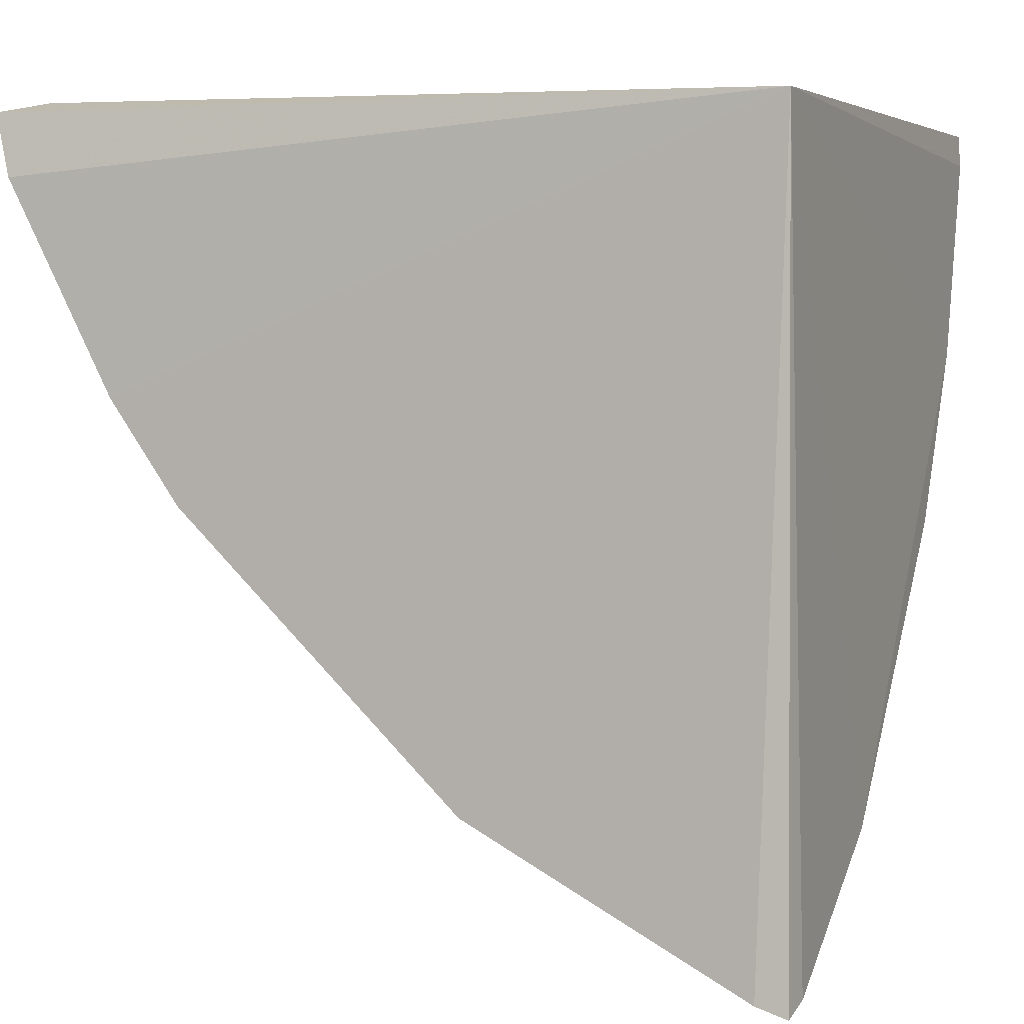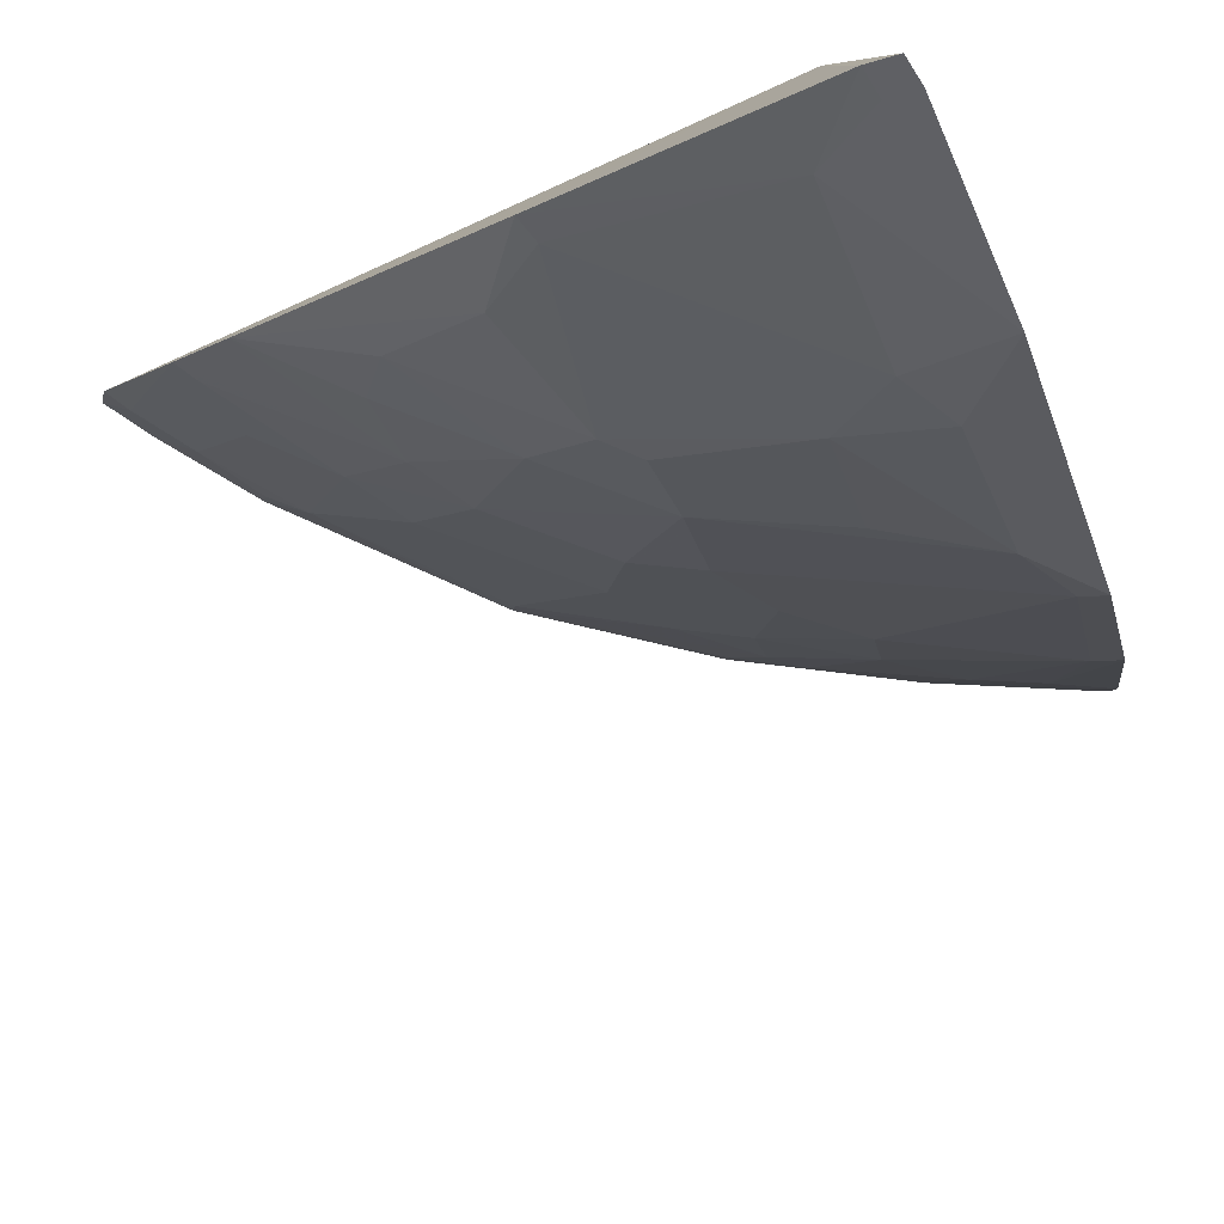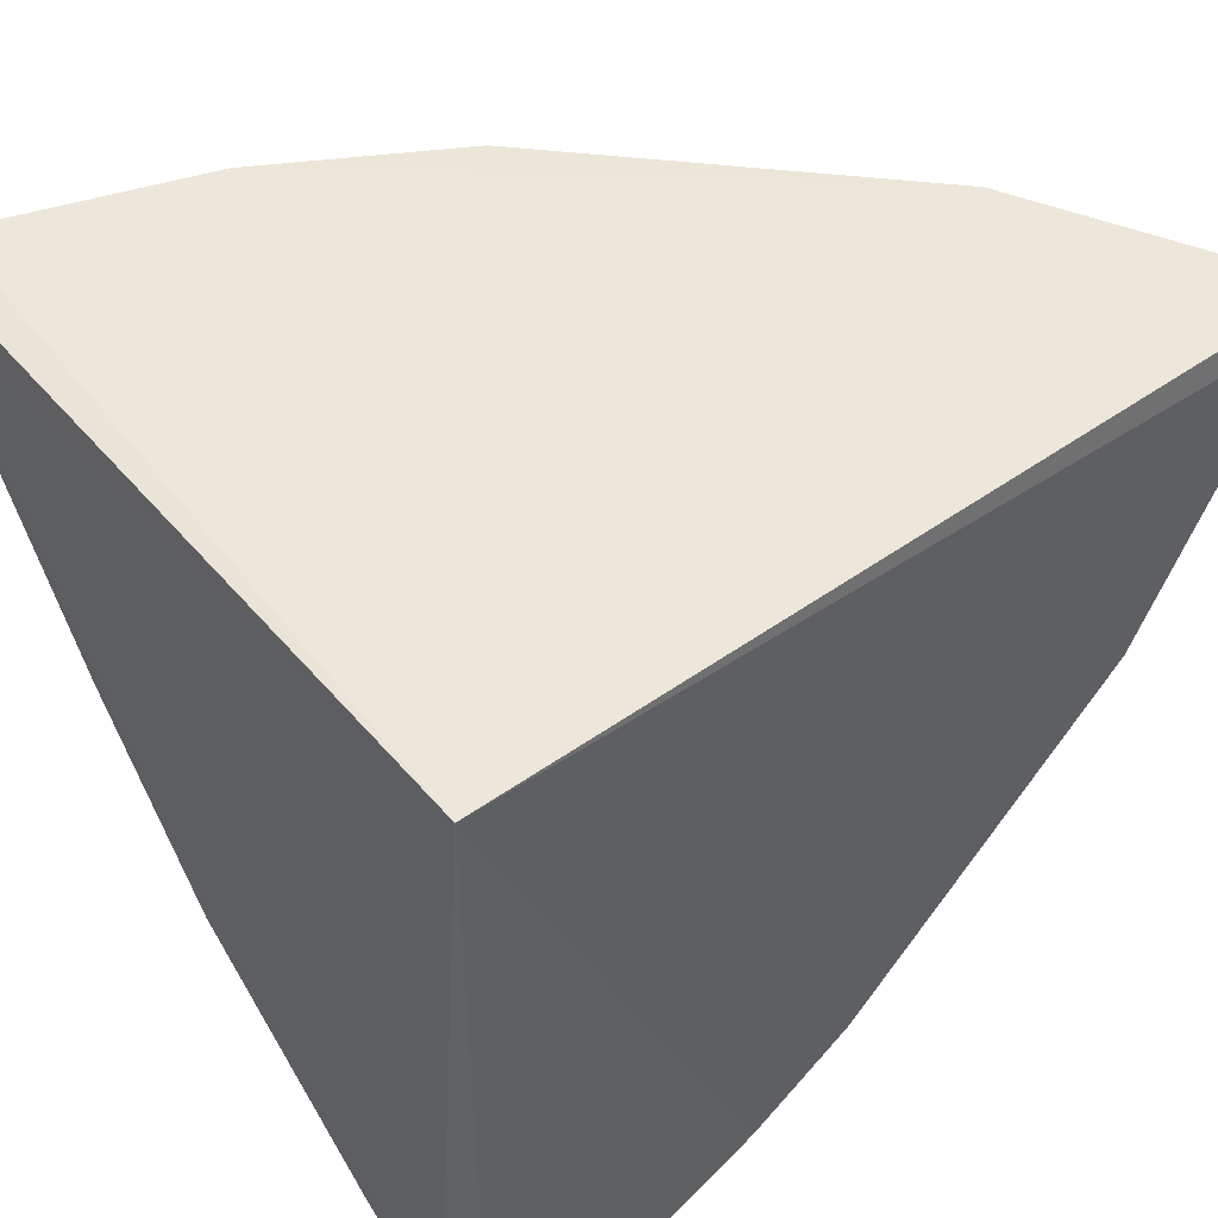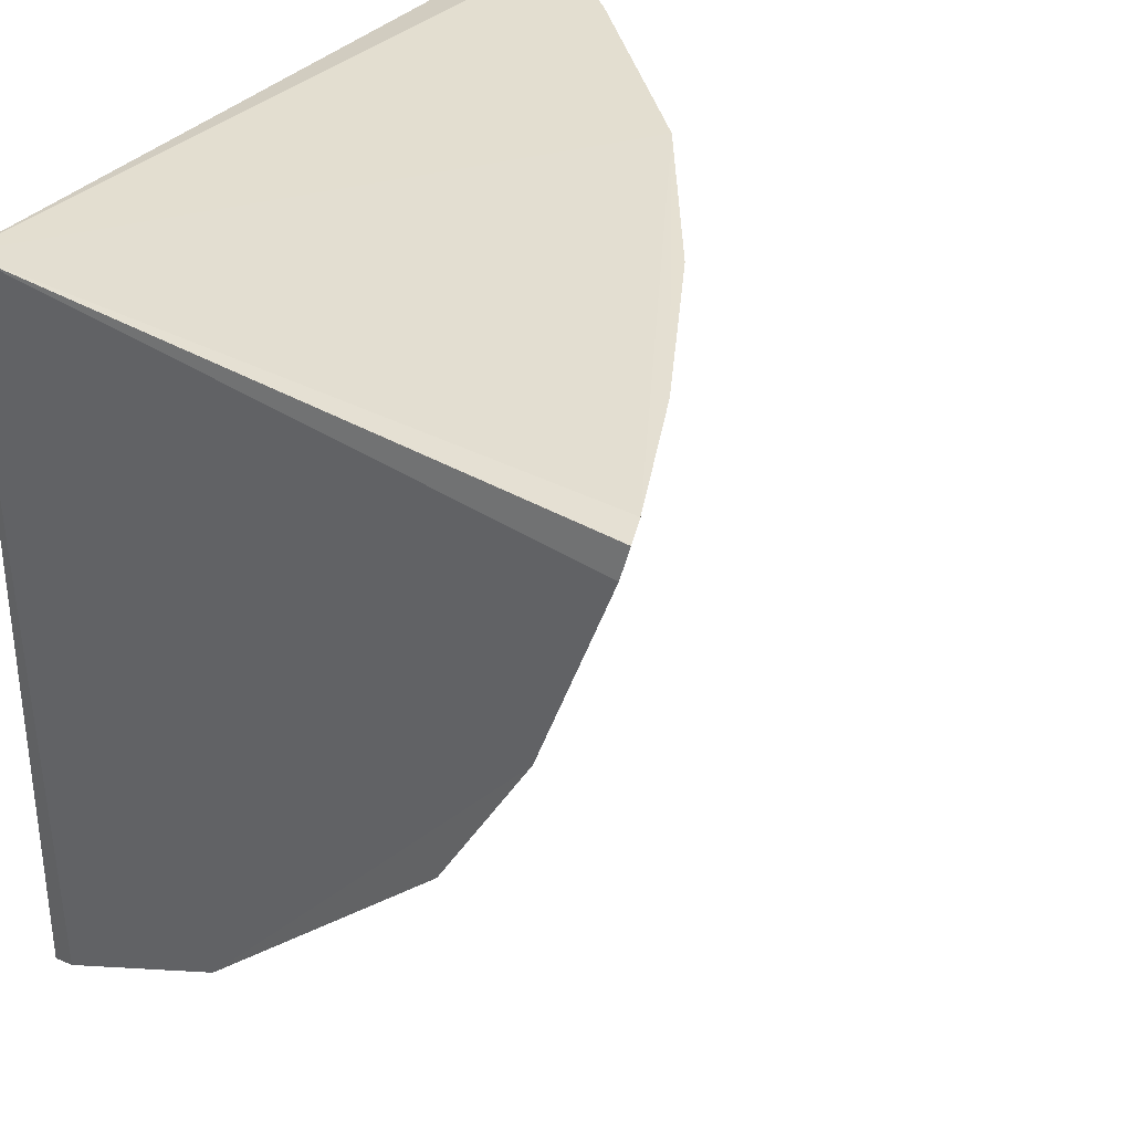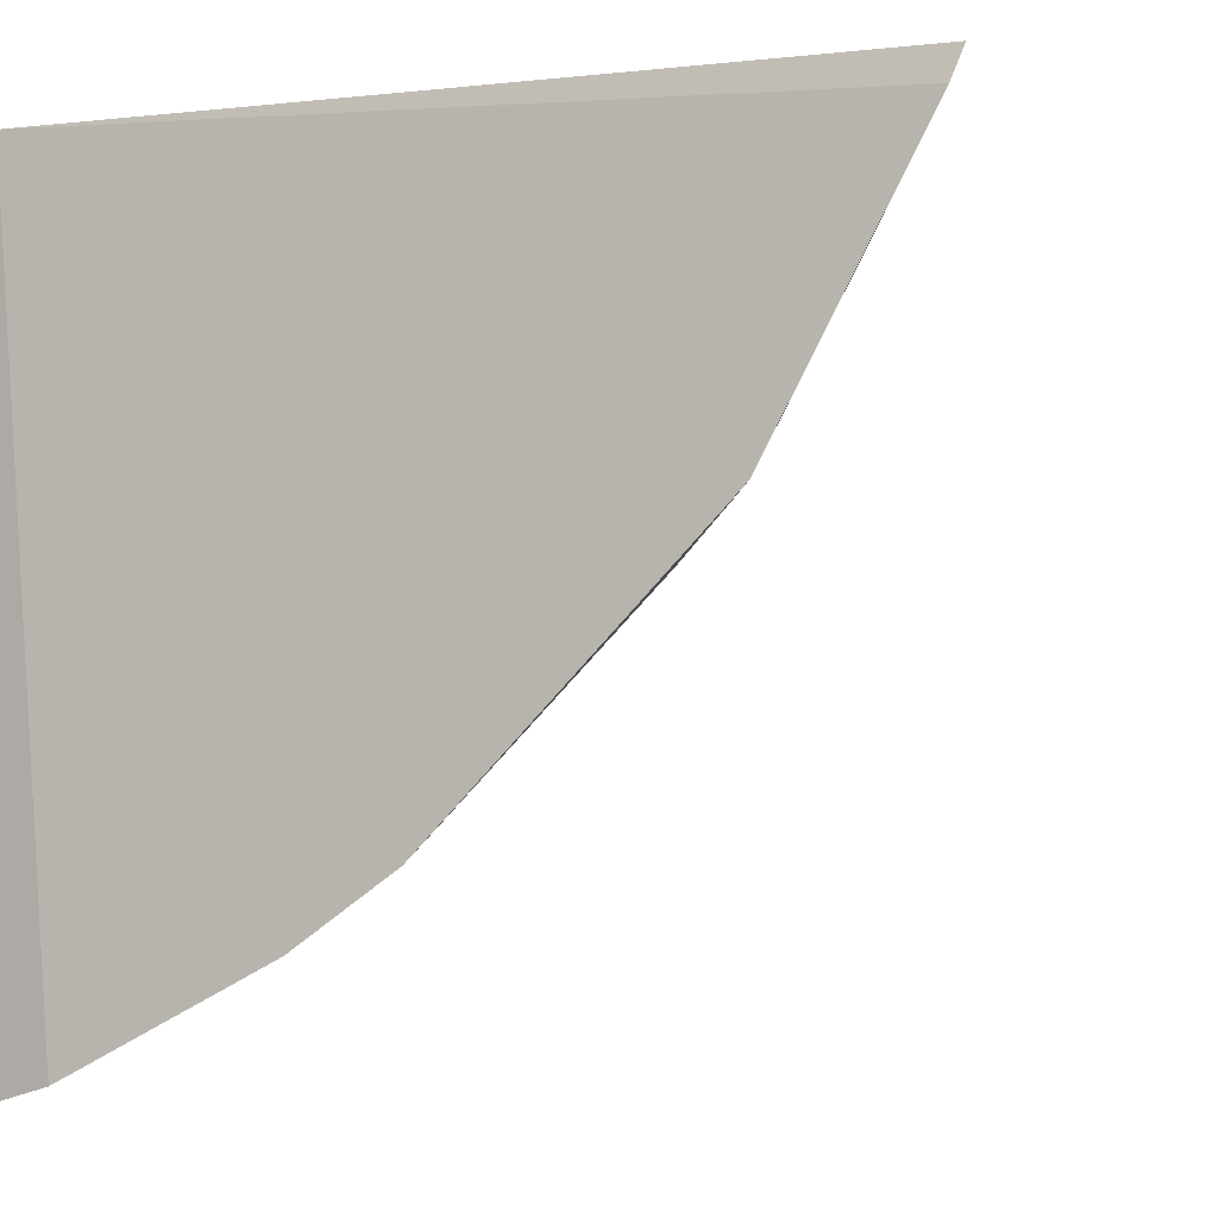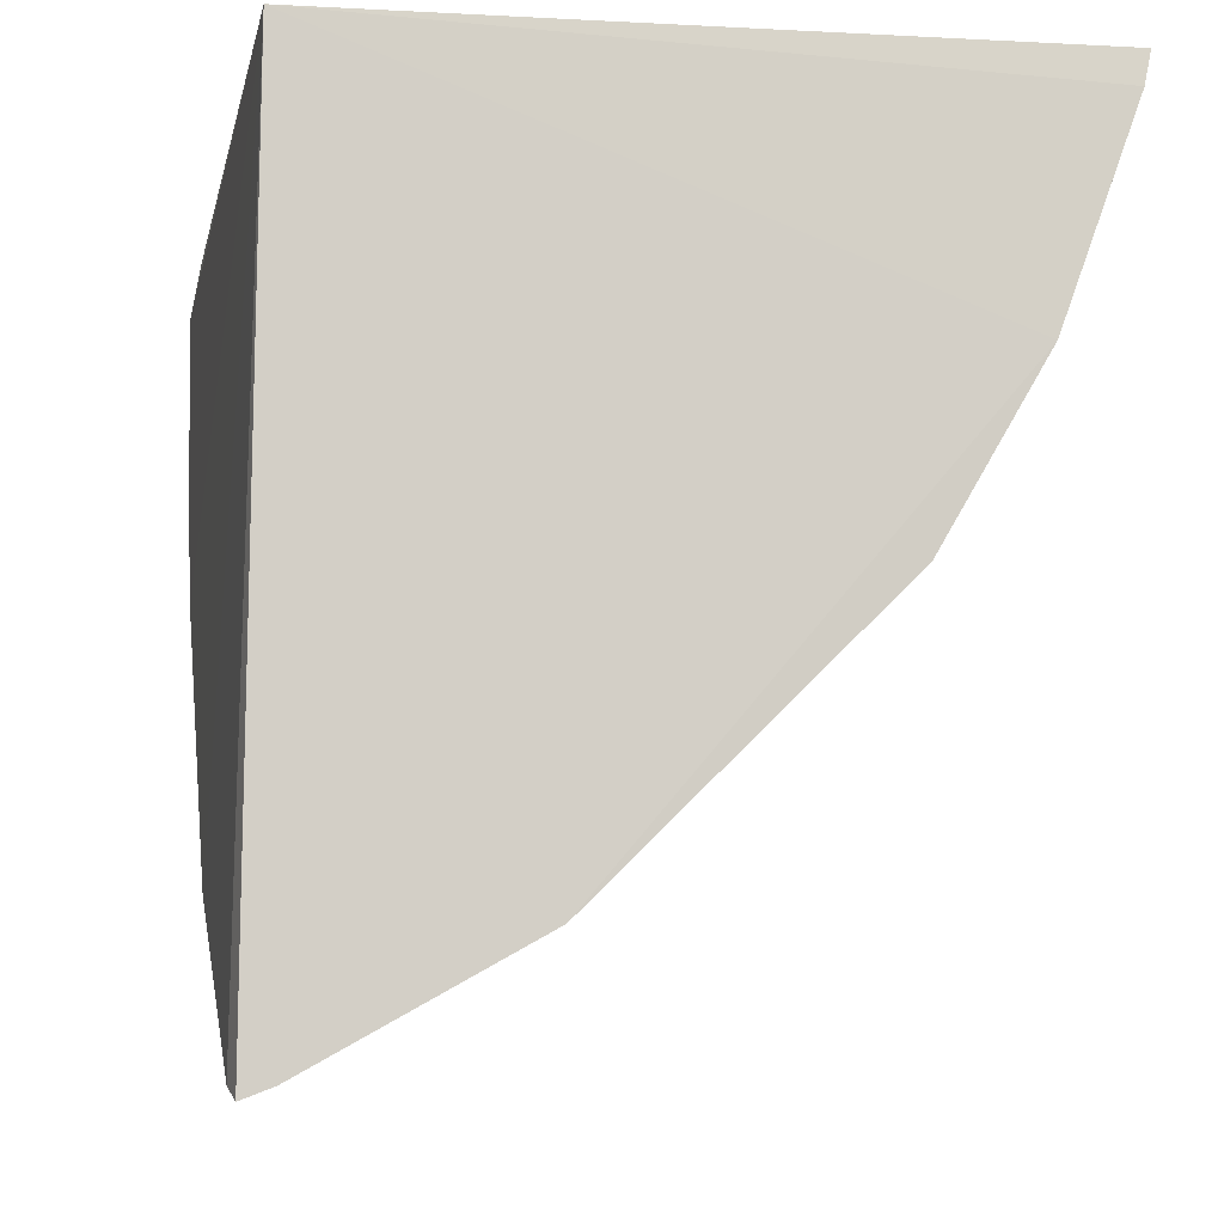
<metadata>
{"format":"obj","ext":"obj","renderer":"f3d","projection":"perspective","resolution":1024,"background":"white","views":[{"elev":4.1,"azim":110.9,"up":"+Z"},{"elev":-79.6,"azim":115.1,"up":"+Z"},{"elev":49.5,"azim":51.6,"up":"+Y"},{"elev":36.1,"azim":-142.9,"up":"+Z"},{"elev":-1.3,"azim":112.0,"up":"+Y"},{"elev":-7.9,"azim":169.1,"up":"+Z"}]}
</metadata>
<code>
v -0.02163 0.008372 0.001521
v -0.0217 0.008832 0.001353
v -0.02181 0.008728 0.01373
v -0.0216 -0.00299 0.01278
v -0.02177 -0.003282 0.01375
v -0.02257 -0.002847 0.01394
v -0.02156 0.004137 0.003783
v -0.02155 -0.00021 0.008015
v -0.02156 -0.001303 0.009562
v -0.03224 0.008449 0.01388
v -0.03244 0.008894 0.01383
v -0.02203 -0.002777 0.01287
v -0.03115 0.008994 0.01015
v -0.02531 0.008973 0.003291
v -0.02215 0.008906 0.001528
v -0.02254 0.007453 0.002366
v -0.02737 0.0009821 0.01395
v -0.03232 0.00895 0.01333
v -0.02207 0.008437 0.001693
v -0.02523 0.007433 0.003974
v -0.03213 0.008496 0.01339
v -0.02199 0.004237 0.003952
v -0.02252 0.00323 0.005018
v -0.02463 0.003751 0.006038
v -0.02411 0.001131 0.008687
v -0.02571 0.006408 0.004969
v -0.03112 0.006311 0.01389
v -0.0299 0.004763 0.01287
v -0.02947 0.003657 0.01391
v -0.03155 0.007978 0.01232
v -0.02958 0.008977 0.00748
v -0.0262 0.007924 0.004484
v -0.02837 0.008038 0.006586
v -0.02255 0.001664 0.006592
v -0.02457 0.002738 0.007084
v -0.02515 0.004212 0.006084
v -0.02615 0.004275 0.007083
v -0.02722 0.006388 0.006586
v -0.02721 0.00424 0.008618
v -0.02302 -0.00216 0.01295
v -0.02409 -0.00162 0.01344
v -0.02456 -0.001052 0.01296
v -0.02297 -0.001034 0.01081
v -0.0242 -0.001748 0.01393
v -0.02407 5.119e-05 0.01027
v -0.02512 0.0005772 0.0108
v -0.03099 0.00692 0.01233
v -0.03097 0.008547 0.01024
v -0.02942 0.00857 0.007573
v -0.02938 0.005875 0.01025
v -0.02302 0.00114 0.007617
v -0.02725 0.001091 0.0135
v -0.02513 0.00164 0.009174
v -0.02937 0.00374 0.01342
v -0.0294 0.0043 0.01242
v -0.02993 0.005847 0.01133
v -0.02884 0.004294 0.01132
v -0.02194 -0.001123 0.009692
v -0.03101 0.00637 0.01339
v -0.0283 0.00323 0.01188
v -0.02669 0.003198 0.009165
v -0.02832 0.00483 0.009726
v -0.02723 0.002672 0.0108
f 1 2 3
f 4 3 5
f 6 5 3
f 7 1 3
f 7 3 8
f 9 8 3
f 9 3 4
f 10 3 11
f 12 4 5
f 12 5 6
f 12 9 4
f 13 3 14
f 15 14 3
f 15 3 2
f 16 1 7
f 16 14 15
f 17 6 3
f 17 3 10
f 18 11 3
f 18 3 13
f 19 15 2
f 19 2 1
f 19 16 15
f 19 1 16
f 20 14 16
f 21 10 11
f 21 11 18
f 22 20 16
f 22 16 7
f 23 7 8
f 23 22 7
f 23 24 22
f 25 8 9
f 26 22 24
f 26 20 22
f 27 10 21
f 27 28 29
f 27 29 17
f 27 17 10
f 30 21 18
f 30 18 13
f 31 13 14
f 32 14 20
f 32 26 33
f 32 20 26
f 32 31 14
f 32 33 31
f 34 23 8
f 34 24 23
f 35 24 34
f 36 26 24
f 36 37 26
f 36 35 37
f 36 24 35
f 38 26 37
f 38 37 33
f 38 33 26
f 39 33 37
f 40 41 42
f 40 12 6
f 40 42 43
f 44 6 17
f 44 17 42
f 44 42 41
f 44 40 6
f 44 41 40
f 45 43 42
f 45 42 46
f 47 21 30
f 48 13 31
f 48 47 30
f 48 30 13
f 49 31 33
f 49 48 31
f 49 50 48
f 49 39 50
f 49 33 39
f 51 35 34
f 51 34 8
f 51 8 25
f 51 25 35
f 52 46 42
f 52 42 17
f 53 35 25
f 53 45 46
f 53 25 45
f 53 37 35
f 54 29 28
f 54 28 55
f 54 55 17
f 54 17 29
f 56 55 28
f 56 28 47
f 56 48 50
f 56 47 48
f 57 56 50
f 57 55 56
f 58 45 25
f 58 25 9
f 58 43 45
f 58 40 43
f 58 9 12
f 58 12 40
f 59 27 21
f 59 21 47
f 59 47 28
f 59 28 27
f 60 52 17
f 60 17 55
f 60 55 57
f 61 39 37
f 61 37 53
f 61 53 46
f 61 57 39
f 62 57 50
f 62 50 39
f 62 39 57
f 63 61 46
f 63 46 52
f 63 52 60
f 63 60 57
f 63 57 61

</code>
